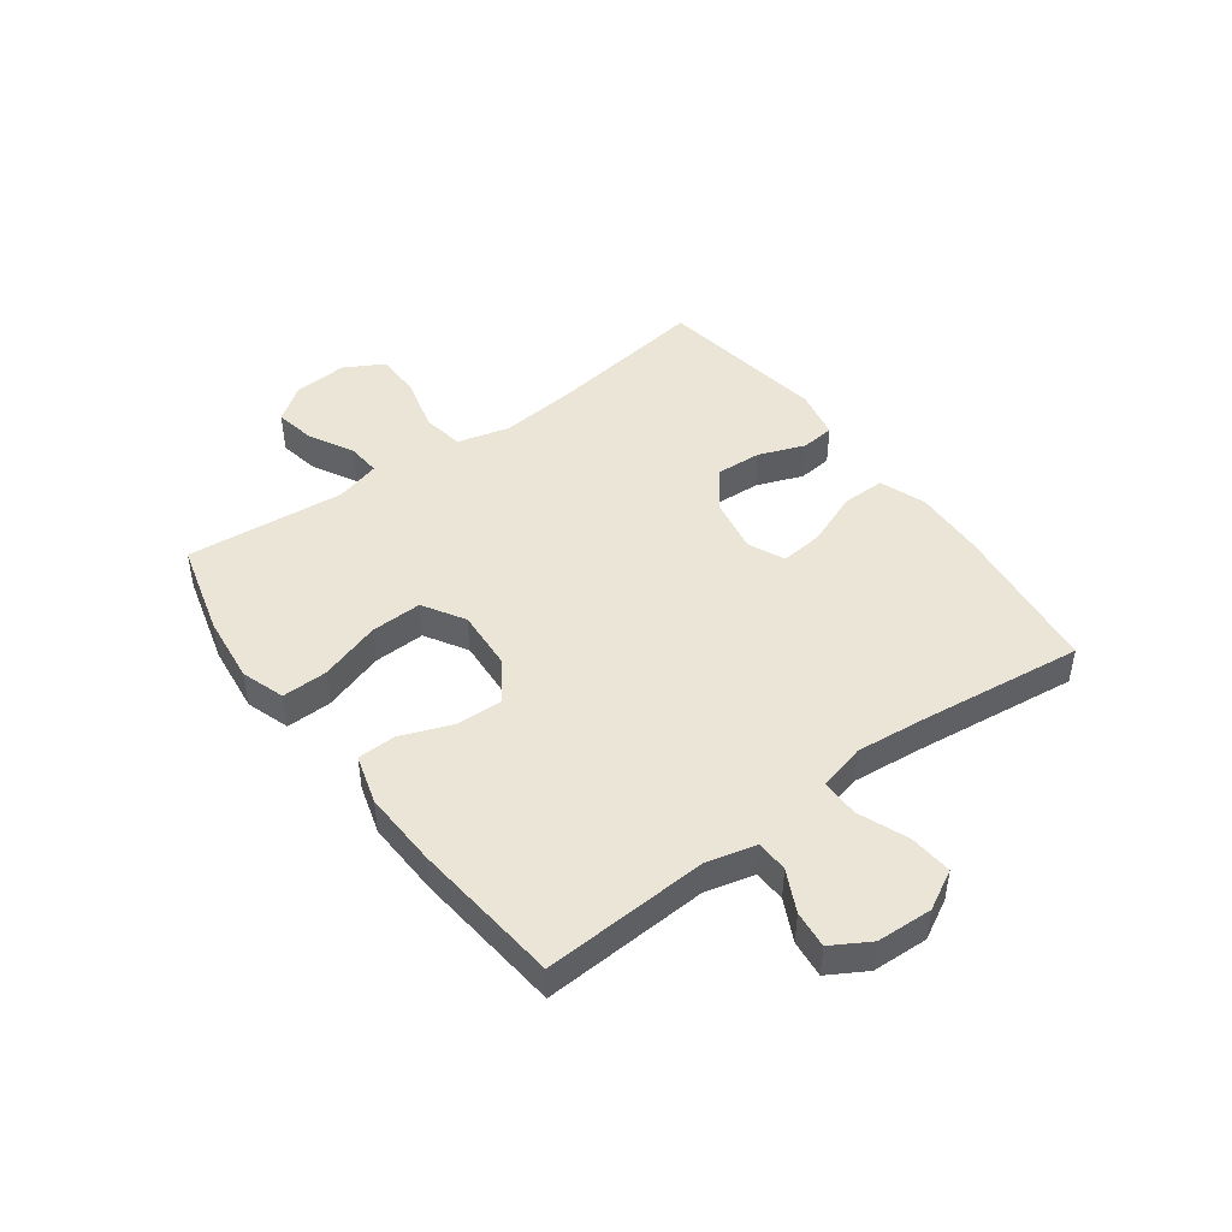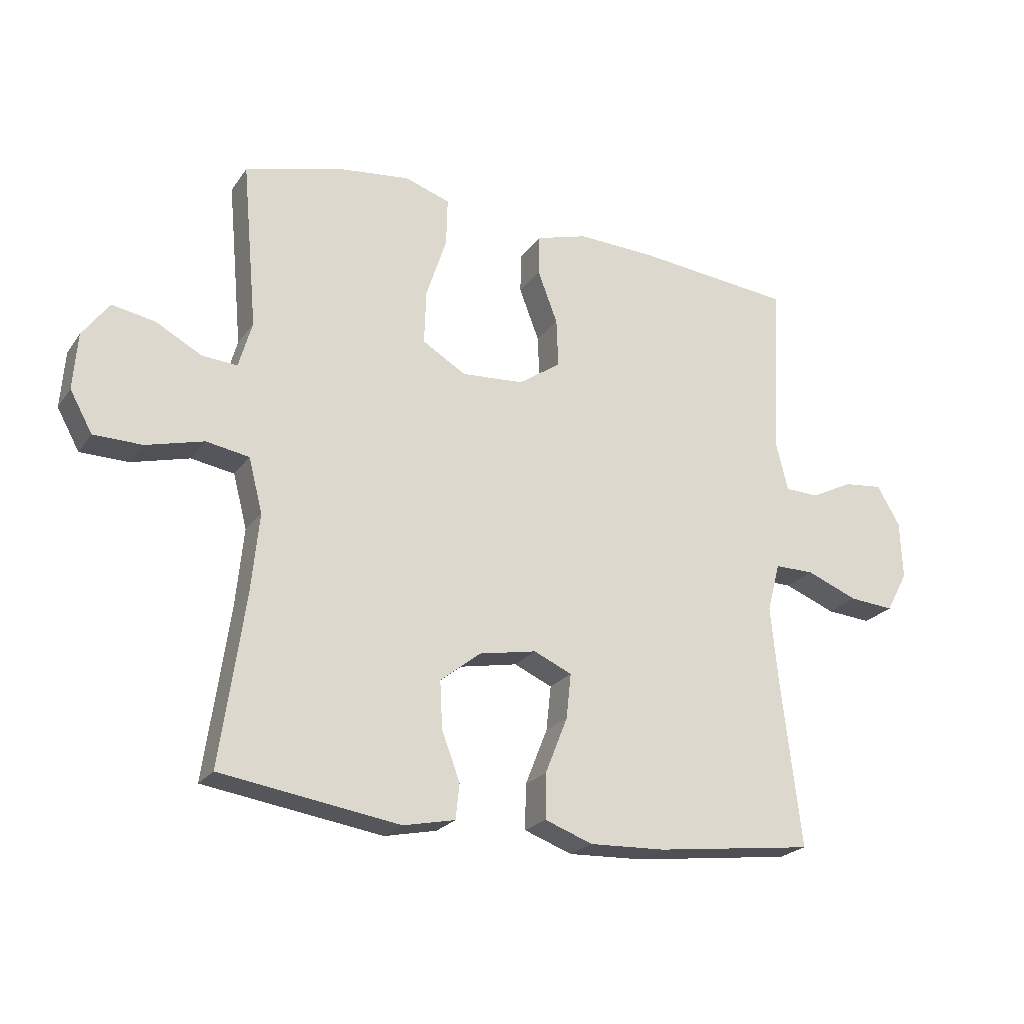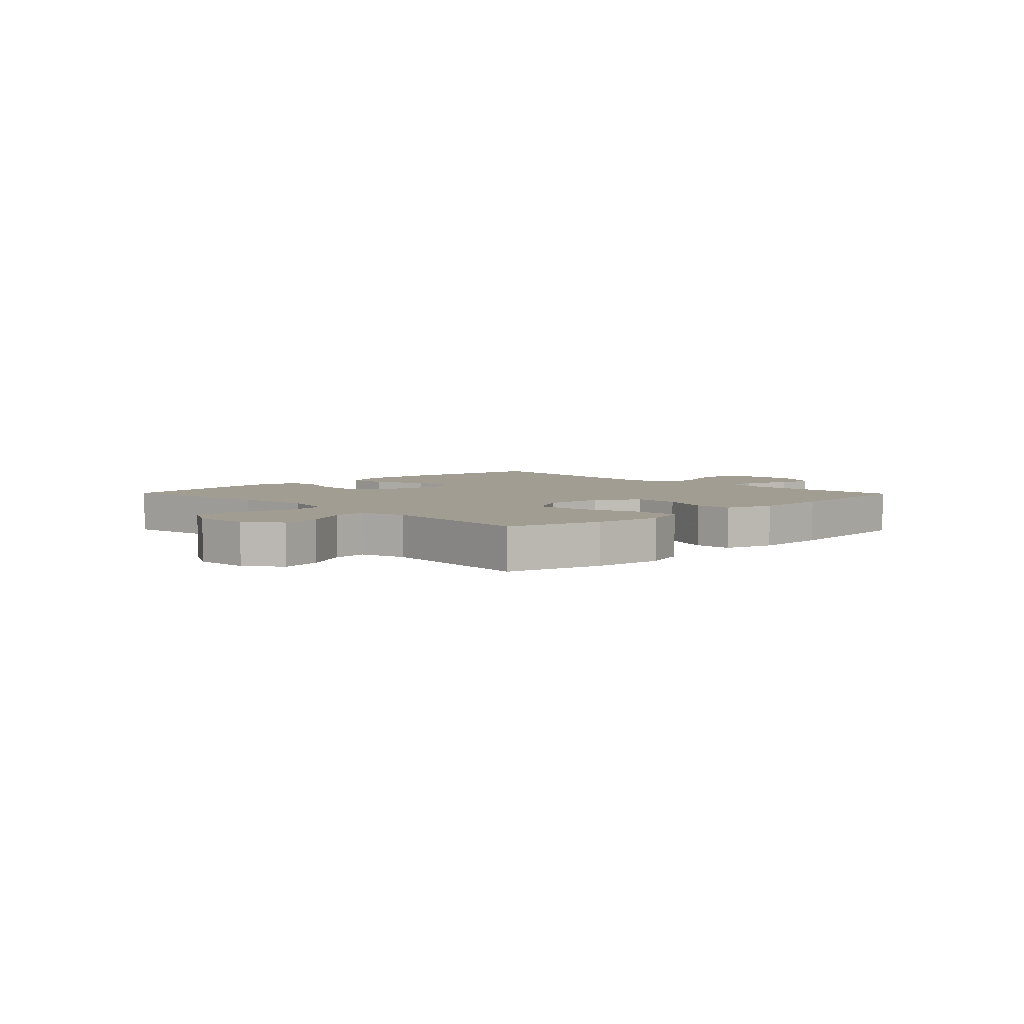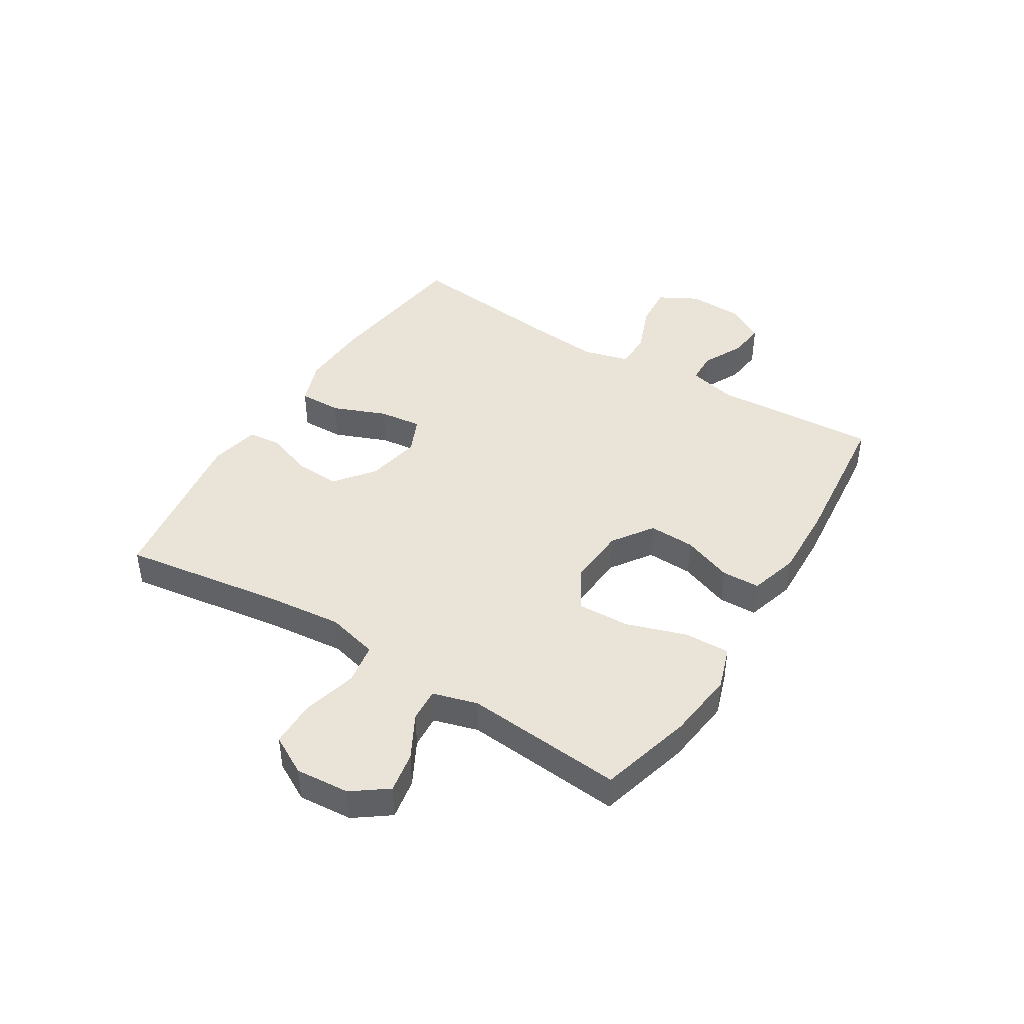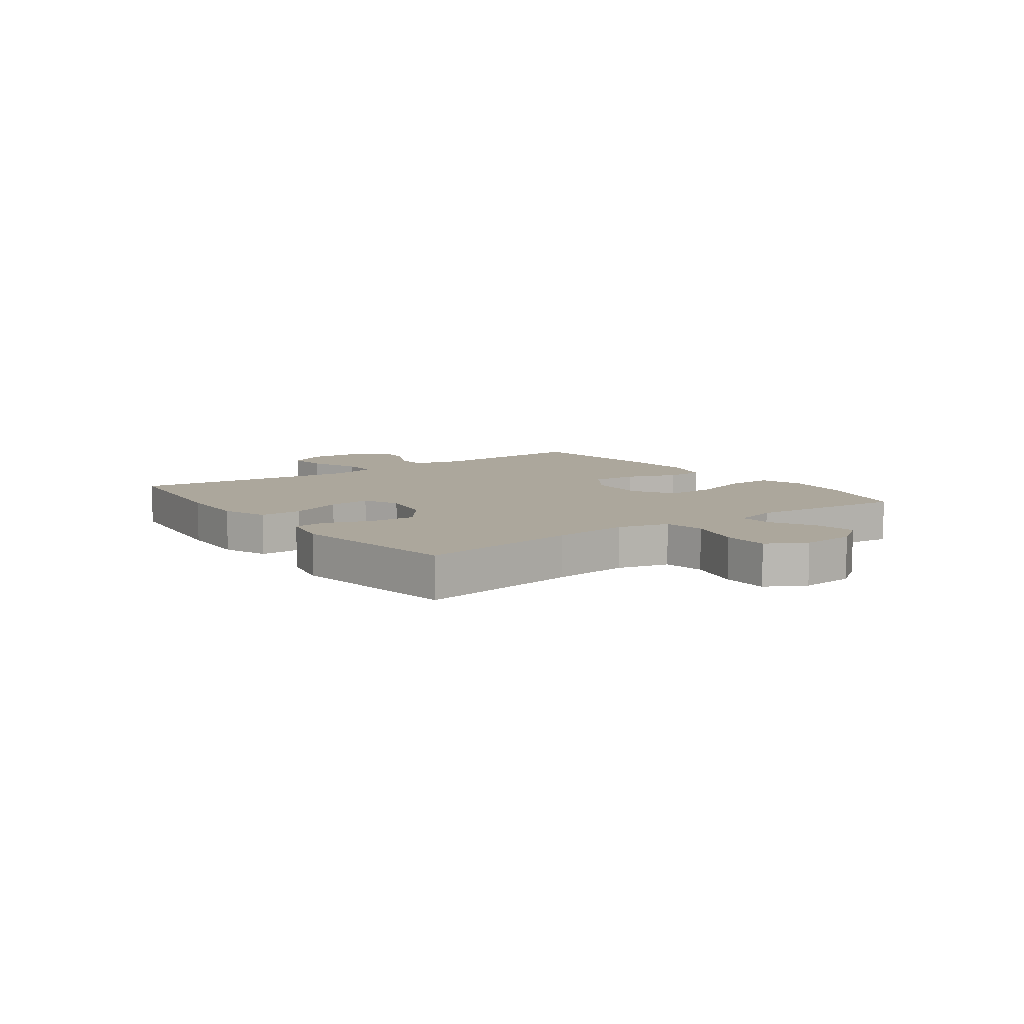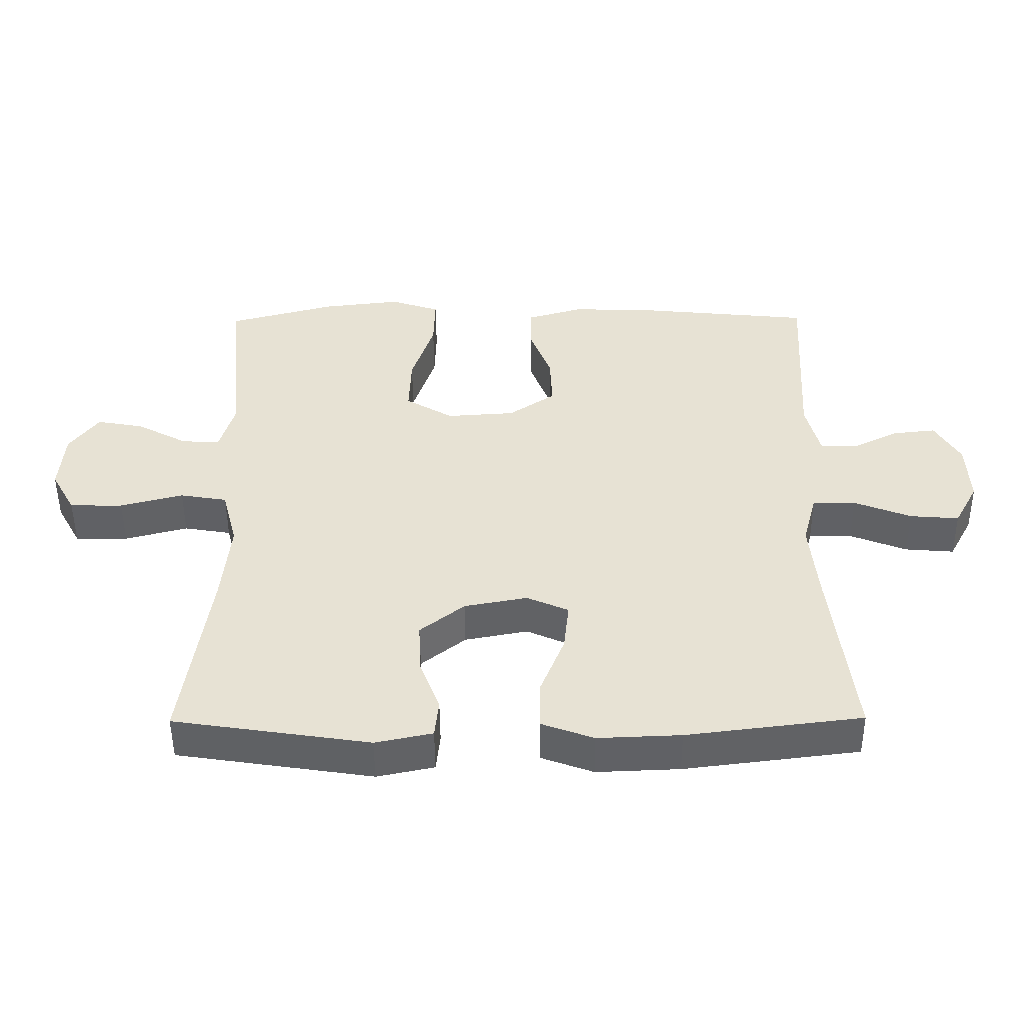
<metadata>
{"format":"obj","ext":"obj","renderer":"f3d","projection":"perspective","resolution":1024,"background":"white","views":[{"elev":46.0,"azim":53.6,"up":"+Y"},{"elev":-22.8,"azim":-26.0,"up":"+Z"},{"elev":4.7,"azim":-44.3,"up":"+Y"},{"elev":43.1,"azim":-58.3,"up":"+Y"},{"elev":8.4,"azim":-126.1,"up":"+Y"},{"elev":-50.1,"azim":0.4,"up":"+Z"}]}
</metadata>
<code>
v 0.5 0.07 -0.5
v 0.236 0.07 -0.533
v 0.111 0.07 -0.538
v 0.032 0.07 -0.509
v 0.033 0.07 -0.435
v 0.07 0.07 -0.342
v 0.078 0.07 -0.268
v 0.015 0.07 -0.24
v -0.08 0.07 -0.258
v -0.147 0.07 -0.311
v -0.143 0.07 -0.389
v -0.113 0.07 -0.469
v -0.119 0.07 -0.527
v -0.205 0.07 -0.545
v -0.5 0.07 -0.5
v -0.46 0.07 -0.221
v -0.447 0.07 -0.09
v -0.47 0.07 -0.001
v -0.541 0.07 0.011
v -0.636 0.07 -0.014
v -0.716 0.07 -0.013
v -0.753 0.07 0.054
v -0.746 0.07 0.147
v -0.702 0.07 0.207
v -0.631 0.07 0.194
v -0.555 0.07 0.153
v -0.497 0.07 0.149
v -0.475 0.07 0.226
v -0.5 0.07 0.5
v -0.338 0.07 0.544
v -0.22 0.07 0.558
v -0.145 0.07 0.533
v -0.147 0.07 0.454
v -0.181 0.07 0.35
v -0.184 0.07 0.261
v -0.112 0.07 0.218
v -0.009 0.07 0.225
v 0.061 0.07 0.273
v 0.058 0.07 0.353
v 0.025 0.07 0.44
v 0.027 0.07 0.506
v 0.112 0.07 0.531
v 0.243 0.07 0.526
v 0.5 0.07 0.5
v 0.484 0.07 0.215
v 0.505 0.07 0.131
v 0.56 0.07 0.129
v 0.631 0.07 0.164
v 0.695 0.07 0.171
v 0.733 0.07 0.106
v 0.737 0.07 0.01
v 0.701 0.07 -0.057
v 0.627 0.07 -0.051
v 0.541 0.07 -0.017
v 0.476 0.07 -0.017
v 0.455 0.07 -0.097
v 0.467 0.07 -0.222
v 0.5 0 -0.5
v 0.236 0 -0.533
v 0.111 0 -0.538
v 0.032 0 -0.509
v 0.033 0 -0.435
v 0.07 0 -0.342
v 0.078 0 -0.268
v 0.015 0 -0.24
v -0.08 0 -0.258
v -0.147 0 -0.311
v -0.143 0 -0.389
v -0.113 0 -0.469
v -0.119 0 -0.527
v -0.205 0 -0.545
v -0.5 0 -0.5
v -0.46 0 -0.221
v -0.447 0 -0.09
v -0.47 0 -0.001
v -0.541 0 0.011
v -0.636 0 -0.014
v -0.716 0 -0.013
v -0.753 0 0.054
v -0.746 0 0.147
v -0.702 0 0.207
v -0.631 0 0.194
v -0.555 0 0.153
v -0.497 0 0.149
v -0.475 0 0.226
v -0.5 0 0.5
v -0.338 0 0.544
v -0.22 0 0.558
v -0.145 0 0.533
v -0.147 0 0.454
v -0.181 0 0.35
v -0.184 0 0.261
v -0.112 0 0.218
v -0.009 0 0.225
v 0.061 0 0.273
v 0.058 0 0.353
v 0.025 0 0.44
v 0.027 0 0.506
v 0.112 0 0.531
v 0.243 0 0.526
v 0.5 0 0.5
v 0.484 0 0.215
v 0.505 0 0.131
v 0.56 0 0.129
v 0.631 0 0.164
v 0.695 0 0.171
v 0.733 0 0.106
v 0.737 0 0.01
v 0.701 0 -0.057
v 0.627 0 -0.051
v 0.541 0 -0.017
v 0.476 0 -0.017
v 0.455 0 -0.097
v 0.467 0 -0.222
f 52 53 54
f 51 52 54
f 50 51 54
f 49 50 54
f 48 49 54
f 47 48 54
f 46 47 54 55
f 45 46 55 56
f 44 45 56
f 43 44 56
f 42 43 56
f 41 42 56
f 40 41 56
f 39 40 56
f 32 33 34
f 31 32 34
f 30 31 34
f 29 30 34
f 28 29 34
f 27 28 34 35
f 24 25 26
f 23 24 26
f 22 23 26
f 21 22 26
f 20 21 26
f 19 20 26
f 18 19 26 27
f 27 35 36
f 18 27 36
f 17 18 36
f 14 15 16
f 13 14 16
f 12 13 16
f 11 12 16
f 10 11 16 17
f 4 5 6
f 3 4 6
f 2 3 6
f 1 2 6
f 57 1 6
f 57 6 7
f 38 39 56 57
f 57 7 8
f 38 57 8
f 37 38 8
f 17 36 37
f 10 17 37
f 9 10 37
f 8 9 37
f 111 110 109
f 111 109 108
f 111 108 107
f 111 107 106
f 111 106 105
f 111 105 104
f 112 111 104 103
f 113 112 103 102
f 113 102 101
f 113 101 100
f 113 100 99
f 113 99 98
f 113 98 97
f 113 97 96
f 91 90 89
f 91 89 88
f 91 88 87
f 91 87 86
f 91 86 85
f 92 91 85 84
f 83 82 81
f 83 81 80
f 83 80 79
f 83 79 78
f 83 78 77
f 83 77 76
f 84 83 76 75
f 93 92 84
f 93 84 75
f 93 75 74
f 73 72 71
f 73 71 70
f 73 70 69
f 73 69 68
f 74 73 68 67
f 63 62 61
f 63 61 60
f 63 60 59
f 63 59 58
f 63 58 114
f 64 63 114
f 114 113 96 95
f 65 64 114
f 65 114 95
f 65 95 94
f 94 93 74
f 94 74 67
f 94 67 66
f 94 66 65
f 1 58 59 2
f 2 59 60 3
f 3 60 61 4
f 4 61 62 5
f 5 62 63 6
f 6 63 64 7
f 7 64 65 8
f 8 65 66 9
f 9 66 67 10
f 10 67 68 11
f 11 68 69 12
f 12 69 70 13
f 13 70 71 14
f 14 71 72 15
f 15 72 73 16
f 16 73 74 17
f 17 74 75 18
f 18 75 76 19
f 19 76 77 20
f 20 77 78 21
f 21 78 79 22
f 22 79 80 23
f 23 80 81 24
f 24 81 82 25
f 25 82 83 26
f 26 83 84 27
f 27 84 85 28
f 28 85 86 29
f 29 86 87 30
f 30 87 88 31
f 31 88 89 32
f 32 89 90 33
f 33 90 91 34
f 34 91 92 35
f 35 92 93 36
f 36 93 94 37
f 37 94 95 38
f 38 95 96 39
f 39 96 97 40
f 40 97 98 41
f 41 98 99 42
f 42 99 100 43
f 43 100 101 44
f 44 101 102 45
f 45 102 103 46
f 46 103 104 47
f 47 104 105 48
f 48 105 106 49
f 49 106 107 50
f 50 107 108 51
f 51 108 109 52
f 52 109 110 53
f 53 110 111 54
f 54 111 112 55
f 55 112 113 56
f 56 113 114 57
f 57 114 58 1

</code>
